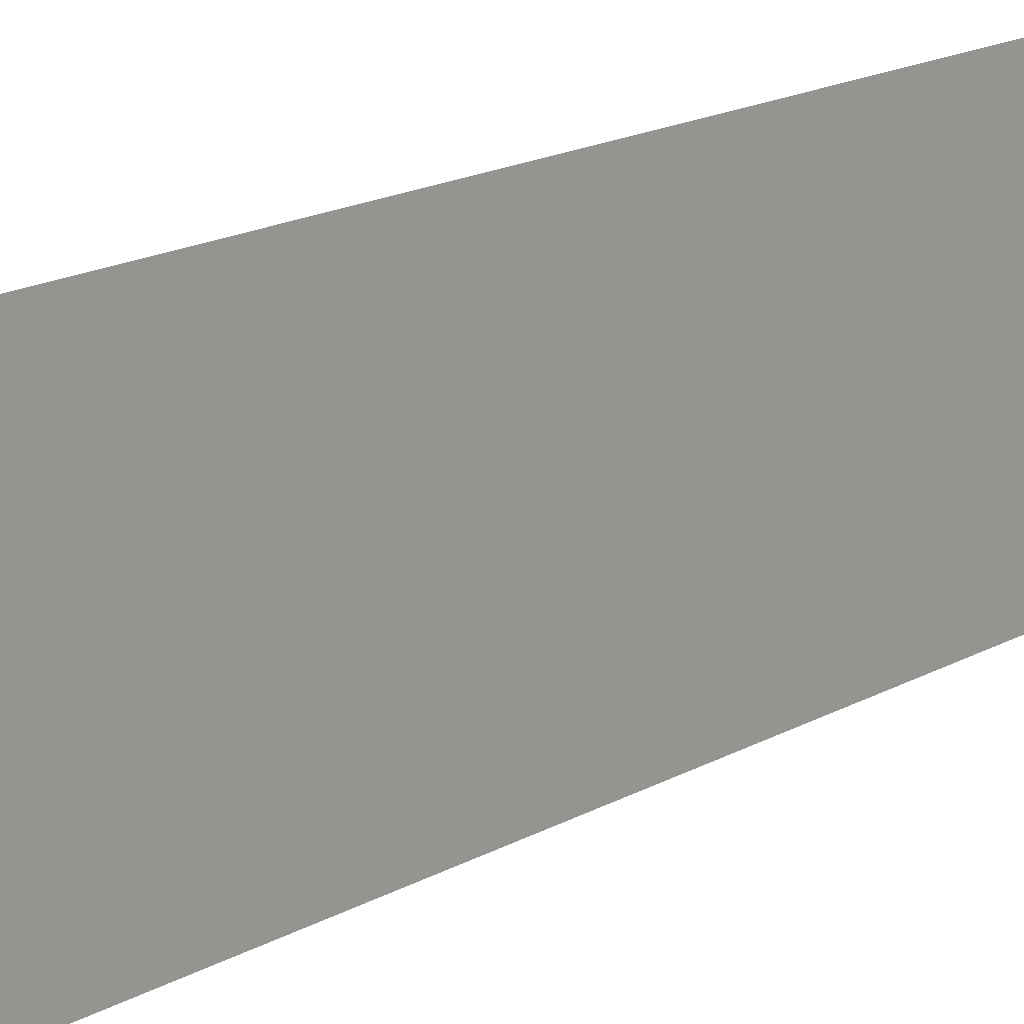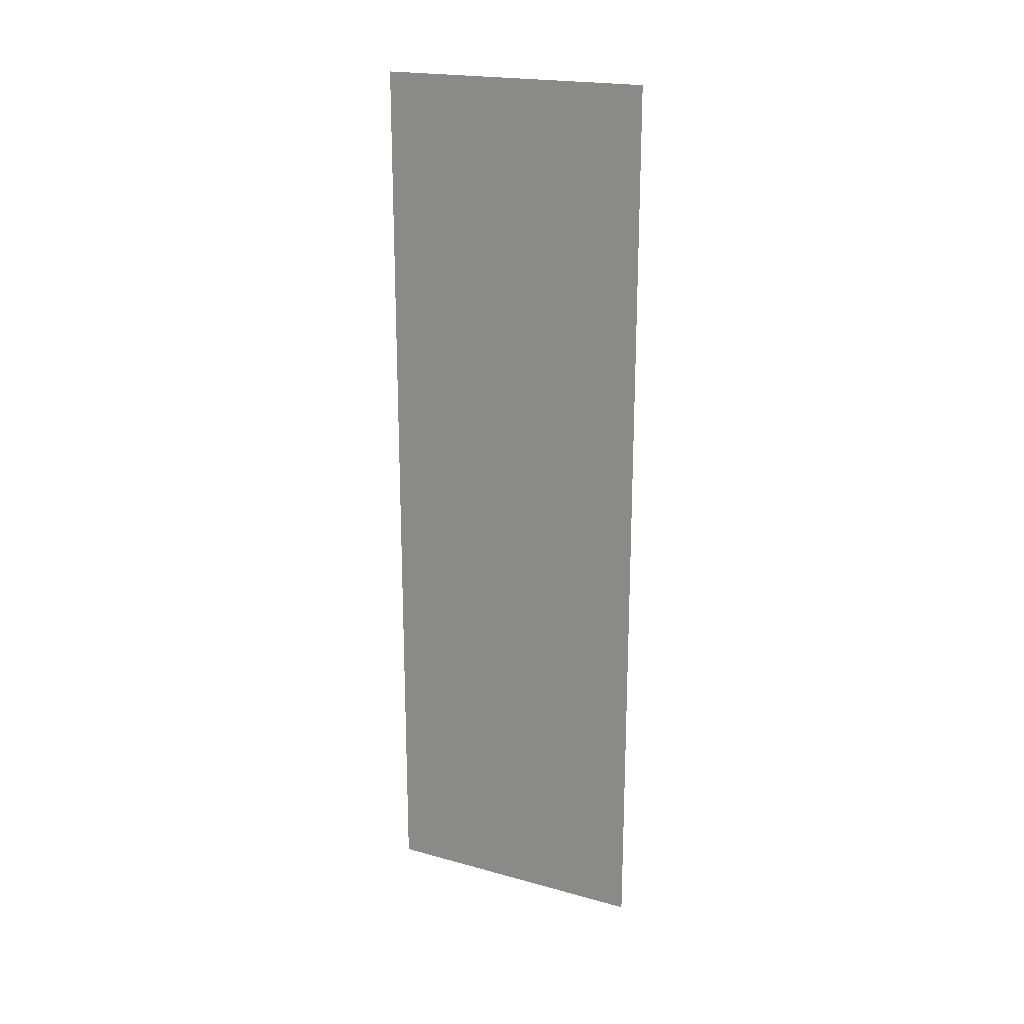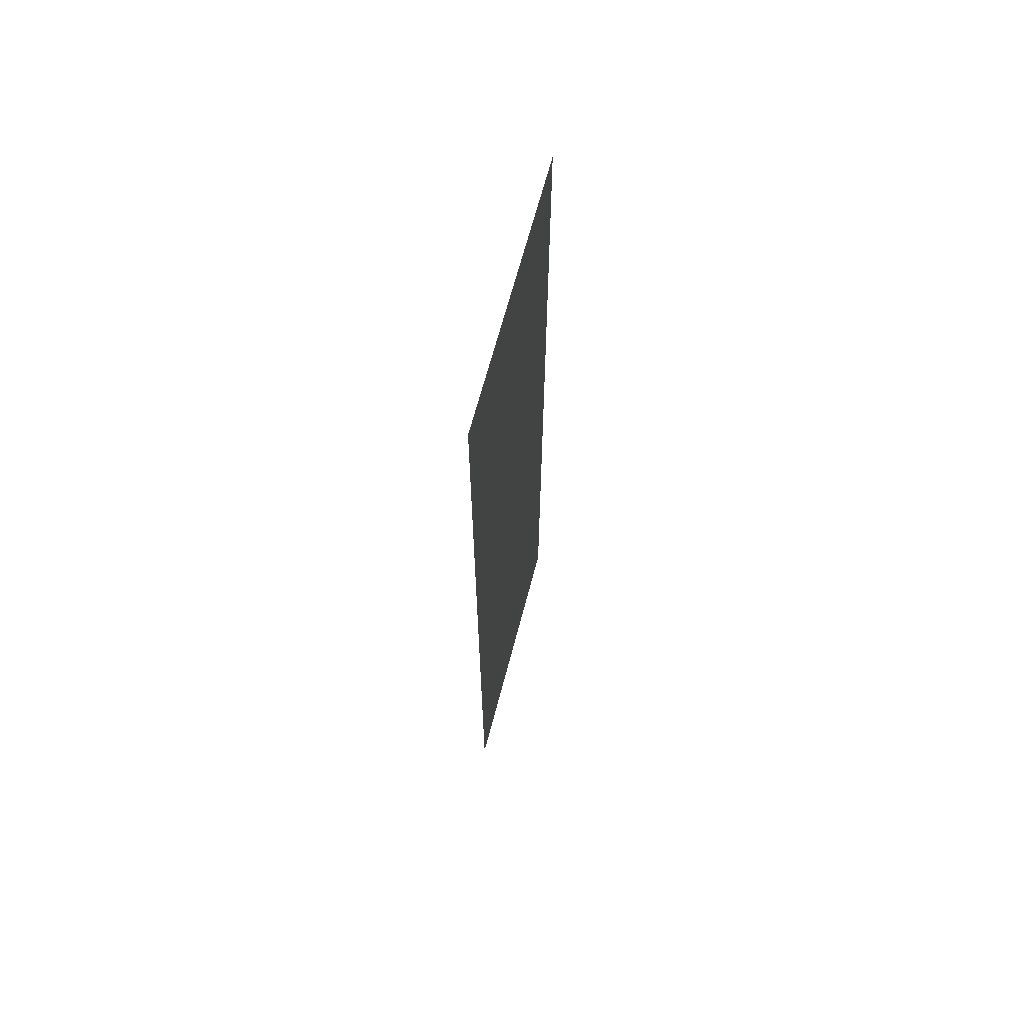
<metadata>
{"format":"obj","ext":"obj","renderer":"f3d","projection":"perspective","resolution":1024,"background":"white","views":[{"elev":16.9,"azim":-138.7,"up":"+Y"},{"elev":20.3,"azim":-63.4,"up":"+Z"},{"elev":66.1,"azim":14.7,"up":"+Z"}]}
</metadata>
<code>
o logo_1_3/logo_1/mesh20/mesh20-geometry#mesh20-geometry
v 0.3719 0.2528 0.06145
v 0.3719 0.2143 0.1877
v 0.3719 0.2528 0.1877
v 0.3719 0.2143 0.06145
f 1 2 3
f 2 1 4
f 3 2 1
f 4 1 2

</code>
